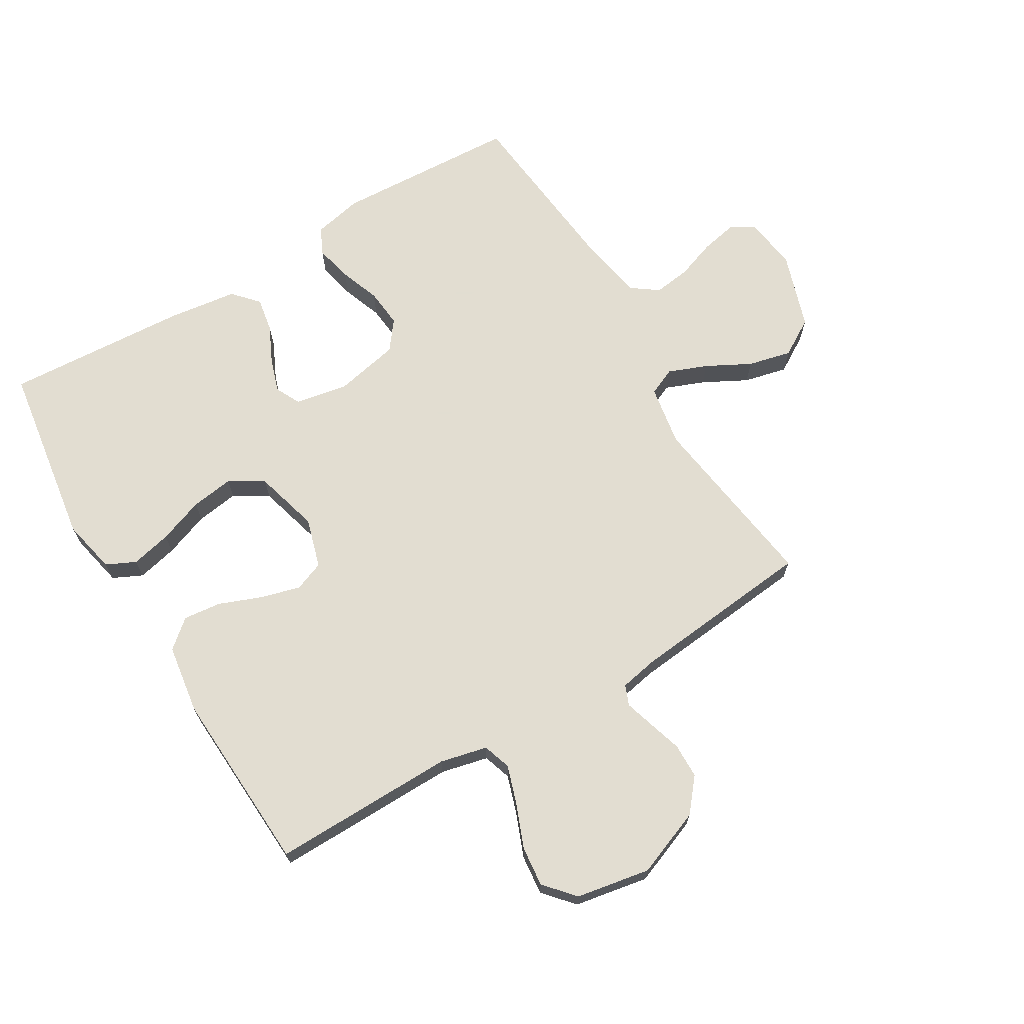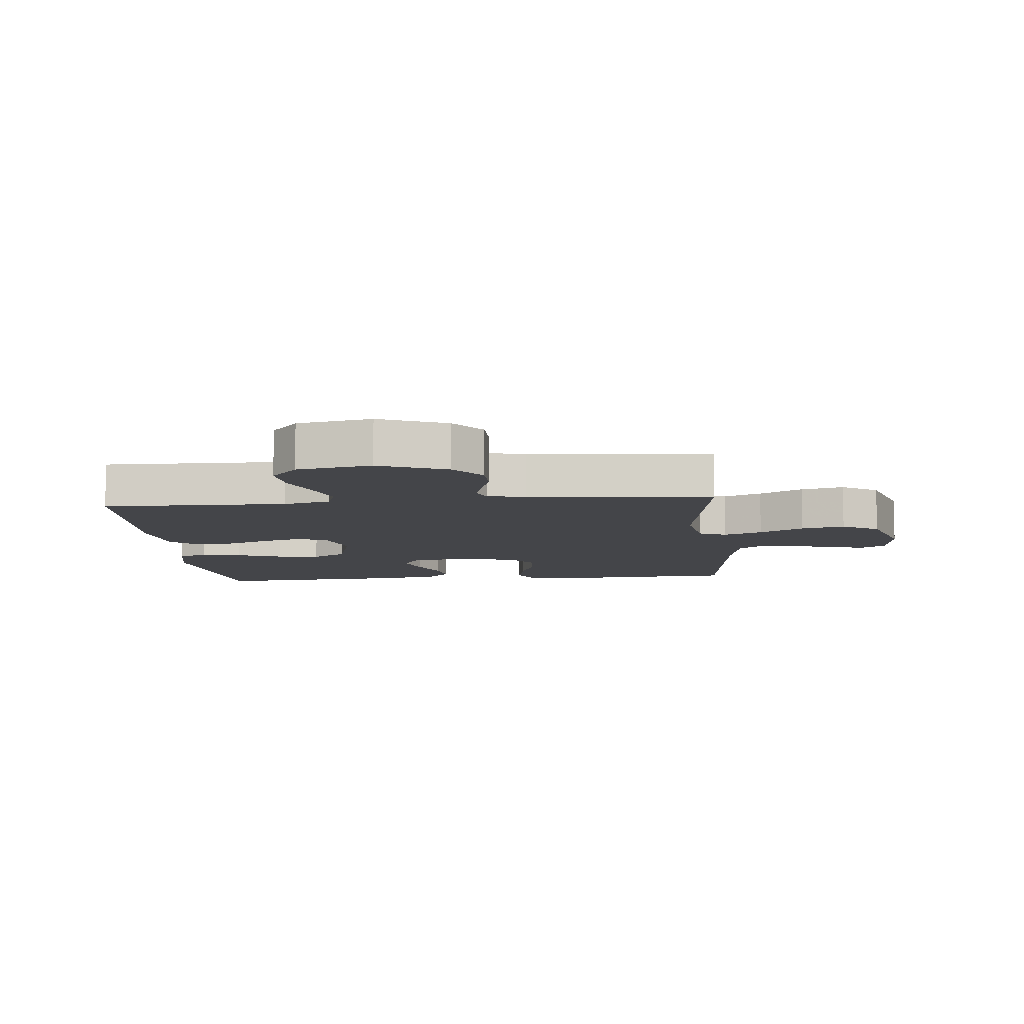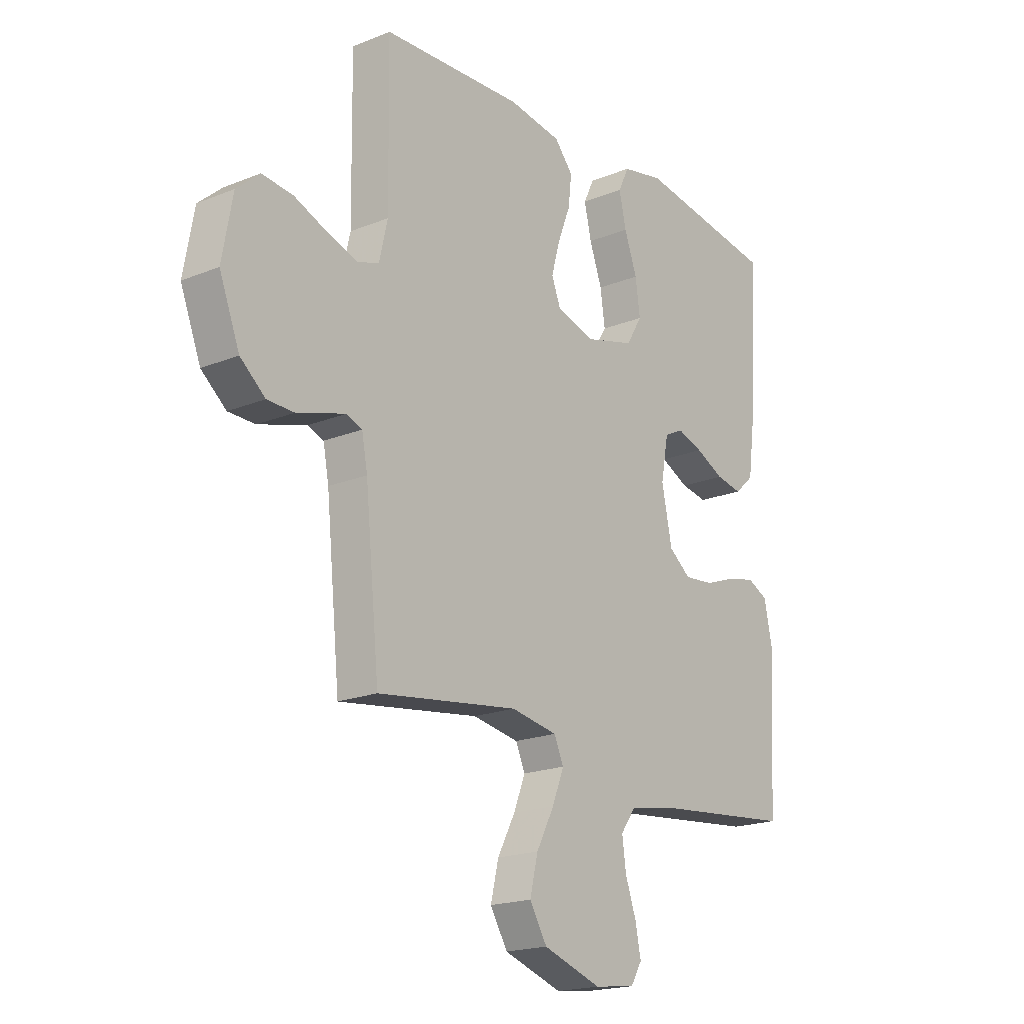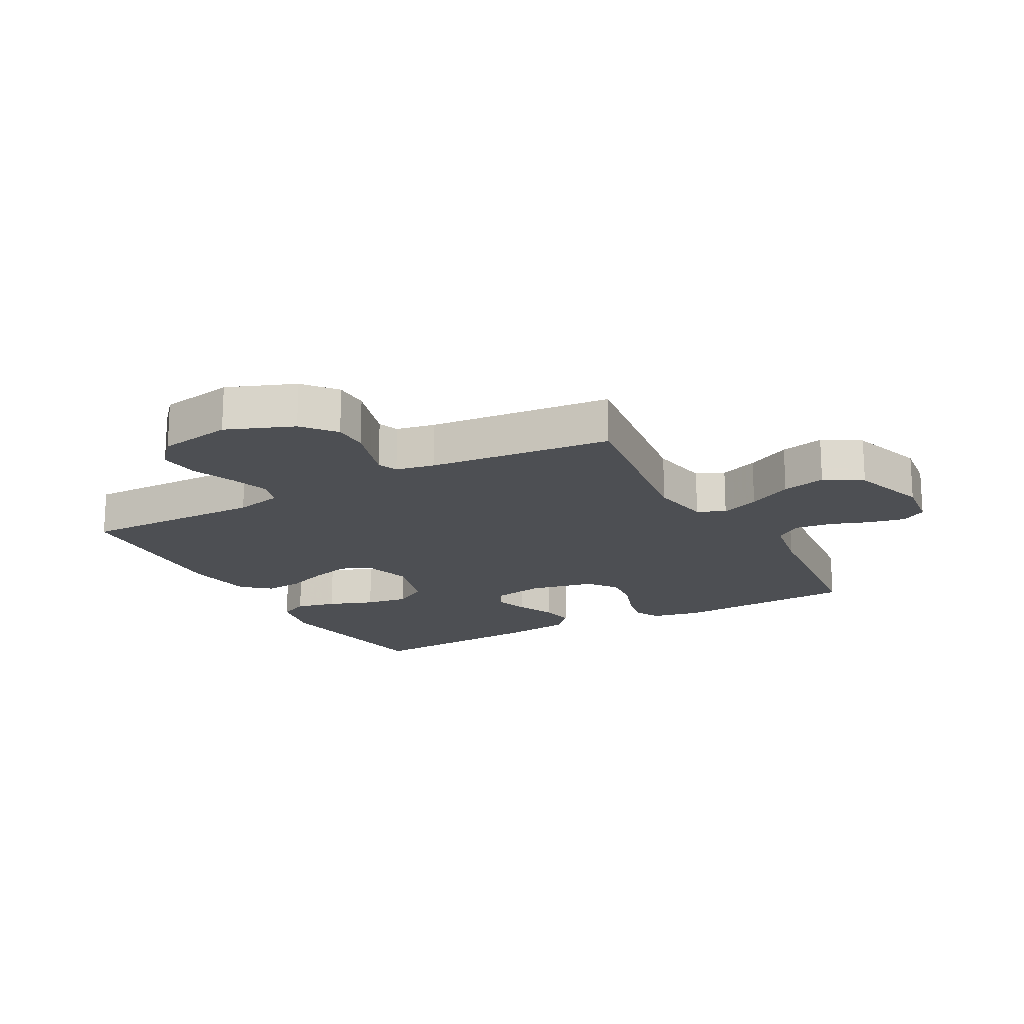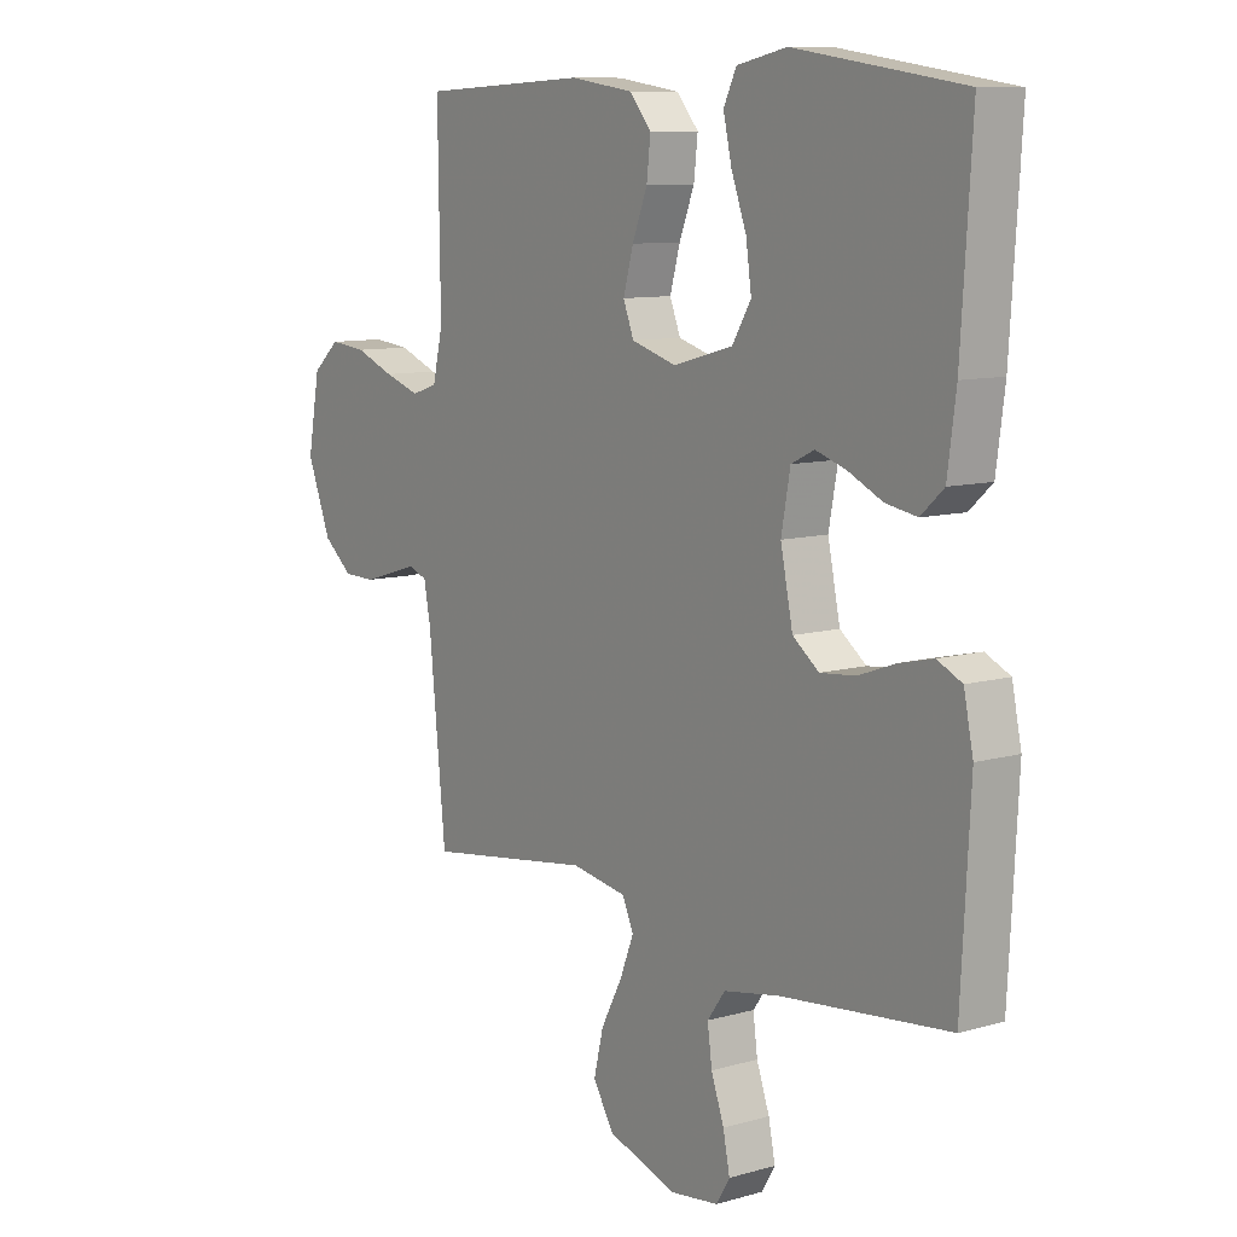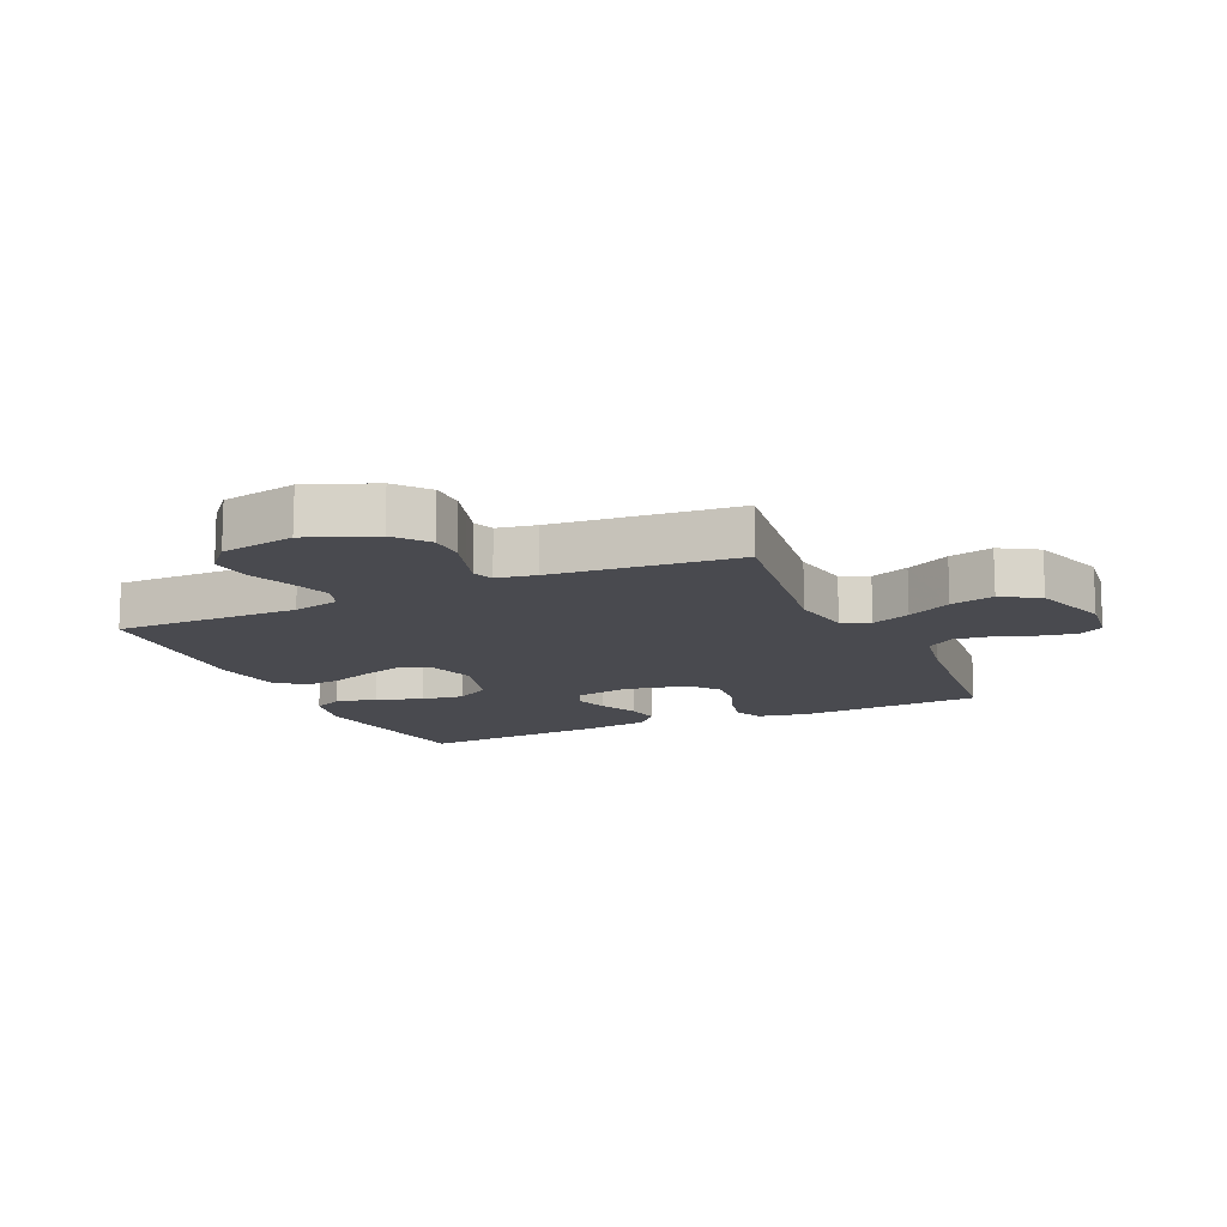
<metadata>
{"format":"obj","ext":"obj","renderer":"f3d","projection":"perspective","resolution":1024,"background":"white","views":[{"elev":68.6,"azim":59.1,"up":"+Y"},{"elev":-9.0,"azim":95.4,"up":"+Y"},{"elev":-19.3,"azim":127.2,"up":"+Z"},{"elev":-17.8,"azim":118.6,"up":"+Y"},{"elev":9.6,"azim":-126.6,"up":"+Z"},{"elev":-13.6,"azim":114.4,"up":"+Y"}]}
</metadata>
<code>
v -0.5 0.07 -0.5
v -0.516 0.07 -0.2
v -0.499 0.07 -0.119
v -0.455 0.07 -0.098
v -0.394 0.07 -0.112
v -0.328 0.07 -0.136
v -0.265 0.07 -0.142
v -0.218 0.07 -0.106
v -0.196 0.07 0
v -0.212 0.07 0.087
v -0.253 0.07 0.107
v -0.308 0.07 0.089
v -0.369 0.07 0.06
v -0.425 0.07 0.05
v -0.466 0.07 0.087
v -0.481 0.07 0.2
v -0.5 0.07 0.5
v -0.2 0.07 0.545
v -0.111 0.07 0.526
v -0.088 0.07 0.478
v -0.103 0.07 0.412
v -0.13 0.07 0.338
v -0.14 0.07 0.268
v -0.106 0.07 0.212
v 0 0.07 0.183
v 0.081 0.07 0.207
v 0.1 0.07 0.256
v 0.082 0.07 0.321
v 0.055 0.07 0.39
v 0.048 0.07 0.452
v 0.087 0.07 0.498
v 0.2 0.07 0.515
v 0.5 0.07 0.5
v 0.496 0.07 0.2
v 0.514 0.07 0.123
v 0.56 0.07 0.108
v 0.624 0.07 0.129
v 0.694 0.07 0.157
v 0.76 0.07 0.164
v 0.809 0.07 0.121
v 0.831 0.07 0
v 0.788 0.07 -0.11
v 0.735 0.07 -0.154
v 0.678 0.07 -0.155
v 0.622 0.07 -0.138
v 0.575 0.07 -0.124
v 0.542 0.07 -0.137
v 0.53 0.07 -0.2
v 0.5 0.07 -0.5
v 0.2 0.07 -0.458
v 0.101 0.07 -0.475
v 0.081 0.07 -0.52
v 0.106 0.07 -0.583
v 0.144 0.07 -0.655
v 0.161 0.07 -0.726
v 0.124 0.07 -0.787
v 0 0.07 -0.828
v -0.087 0.07 -0.817
v -0.111 0.07 -0.777
v -0.099 0.07 -0.718
v -0.076 0.07 -0.653
v -0.068 0.07 -0.593
v -0.1 0.07 -0.549
v -0.2 0.07 -0.531
v -0.5 0 -0.5
v -0.516 0 -0.2
v -0.499 0 -0.119
v -0.455 0 -0.098
v -0.394 0 -0.112
v -0.328 0 -0.136
v -0.265 0 -0.142
v -0.218 0 -0.106
v -0.196 0 0
v -0.212 0 0.087
v -0.253 0 0.107
v -0.308 0 0.089
v -0.369 0 0.06
v -0.425 0 0.05
v -0.466 0 0.087
v -0.481 0 0.2
v -0.5 0 0.5
v -0.2 0 0.545
v -0.111 0 0.526
v -0.088 0 0.478
v -0.103 0 0.412
v -0.13 0 0.338
v -0.14 0 0.268
v -0.106 0 0.212
v 0 0 0.183
v 0.081 0 0.207
v 0.1 0 0.256
v 0.082 0 0.321
v 0.055 0 0.39
v 0.048 0 0.452
v 0.087 0 0.498
v 0.2 0 0.515
v 0.5 0 0.5
v 0.496 0 0.2
v 0.514 0 0.123
v 0.56 0 0.108
v 0.624 0 0.129
v 0.694 0 0.157
v 0.76 0 0.164
v 0.809 0 0.121
v 0.831 0 0
v 0.788 0 -0.11
v 0.735 0 -0.154
v 0.678 0 -0.155
v 0.622 0 -0.138
v 0.575 0 -0.124
v 0.542 0 -0.137
v 0.53 0 -0.2
v 0.5 0 -0.5
v 0.2 0 -0.458
v 0.101 0 -0.475
v 0.081 0 -0.52
v 0.106 0 -0.583
v 0.144 0 -0.655
v 0.161 0 -0.726
v 0.124 0 -0.787
v 0 0 -0.828
v -0.087 0 -0.817
v -0.111 0 -0.777
v -0.099 0 -0.718
v -0.076 0 -0.653
v -0.068 0 -0.593
v -0.1 0 -0.549
v -0.2 0 -0.531
f 59 60 61
f 58 59 61
f 57 58 61
f 56 57 61
f 55 56 61
f 54 55 61
f 53 54 61
f 52 53 61 62
f 51 52 62 63
f 48 49 50
f 47 48 50 51
f 43 44 45
f 42 43 45
f 41 42 45
f 40 41 45
f 39 40 45
f 38 39 45
f 37 38 45
f 36 37 45 46
f 35 36 46 47
f 32 33 34
f 31 32 34
f 30 31 34
f 29 30 34
f 28 29 34
f 34 35 47
f 28 34 47
f 27 28 47
f 20 21 22
f 19 20 22
f 18 19 22
f 17 18 22
f 16 17 22
f 15 16 22
f 14 15 22
f 13 14 22
f 12 13 22
f 11 12 22 23
f 10 11 23 24
f 4 5 6
f 3 4 6
f 2 3 6
f 1 2 6
f 64 1 6
f 64 6 7
f 51 63 64
f 47 51 64
f 27 47 64
f 26 27 64
f 25 26 64
f 9 10 24 25
f 8 9 25 64
f 7 8 64
f 125 124 123
f 125 123 122
f 125 122 121
f 125 121 120
f 125 120 119
f 125 119 118
f 125 118 117
f 126 125 117 116
f 127 126 116 115
f 114 113 112
f 115 114 112 111
f 109 108 107
f 109 107 106
f 109 106 105
f 109 105 104
f 109 104 103
f 109 103 102
f 109 102 101
f 110 109 101 100
f 111 110 100 99
f 98 97 96
f 98 96 95
f 98 95 94
f 98 94 93
f 98 93 92
f 111 99 98
f 111 98 92
f 111 92 91
f 86 85 84
f 86 84 83
f 86 83 82
f 86 82 81
f 86 81 80
f 86 80 79
f 86 79 78
f 86 78 77
f 86 77 76
f 87 86 76 75
f 88 87 75 74
f 70 69 68
f 70 68 67
f 70 67 66
f 70 66 65
f 70 65 128
f 71 70 128
f 128 127 115
f 128 115 111
f 128 111 91
f 128 91 90
f 128 90 89
f 89 88 74 73
f 128 89 73 72
f 128 72 71
f 1 65 66 2
f 2 66 67 3
f 3 67 68 4
f 4 68 69 5
f 5 69 70 6
f 6 70 71 7
f 7 71 72 8
f 8 72 73 9
f 9 73 74 10
f 10 74 75 11
f 11 75 76 12
f 12 76 77 13
f 13 77 78 14
f 14 78 79 15
f 15 79 80 16
f 16 80 81 17
f 17 81 82 18
f 18 82 83 19
f 19 83 84 20
f 20 84 85 21
f 21 85 86 22
f 22 86 87 23
f 23 87 88 24
f 24 88 89 25
f 25 89 90 26
f 26 90 91 27
f 27 91 92 28
f 28 92 93 29
f 29 93 94 30
f 30 94 95 31
f 31 95 96 32
f 32 96 97 33
f 33 97 98 34
f 34 98 99 35
f 35 99 100 36
f 36 100 101 37
f 37 101 102 38
f 38 102 103 39
f 39 103 104 40
f 40 104 105 41
f 41 105 106 42
f 42 106 107 43
f 43 107 108 44
f 44 108 109 45
f 45 109 110 46
f 46 110 111 47
f 47 111 112 48
f 48 112 113 49
f 49 113 114 50
f 50 114 115 51
f 51 115 116 52
f 52 116 117 53
f 53 117 118 54
f 54 118 119 55
f 55 119 120 56
f 56 120 121 57
f 57 121 122 58
f 58 122 123 59
f 59 123 124 60
f 60 124 125 61
f 61 125 126 62
f 62 126 127 63
f 63 127 128 64
f 64 128 65 1

</code>
